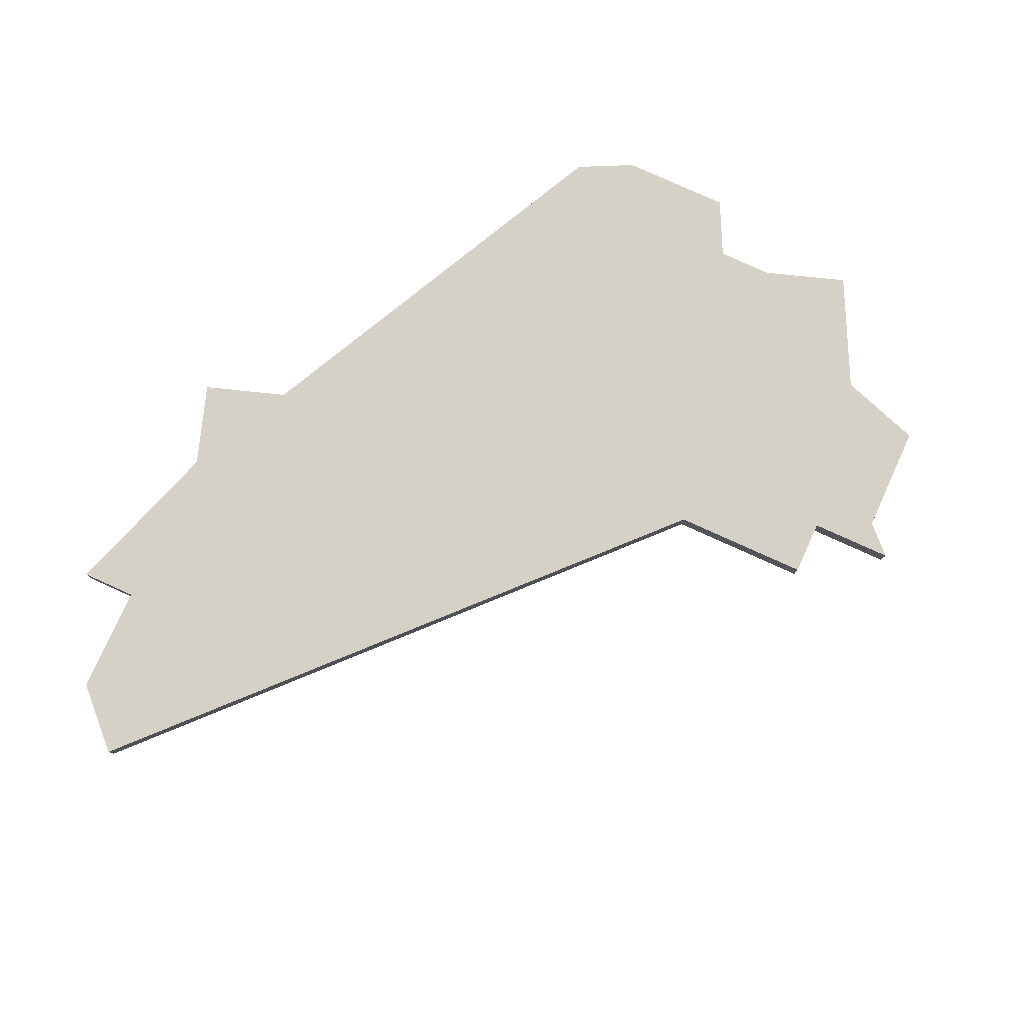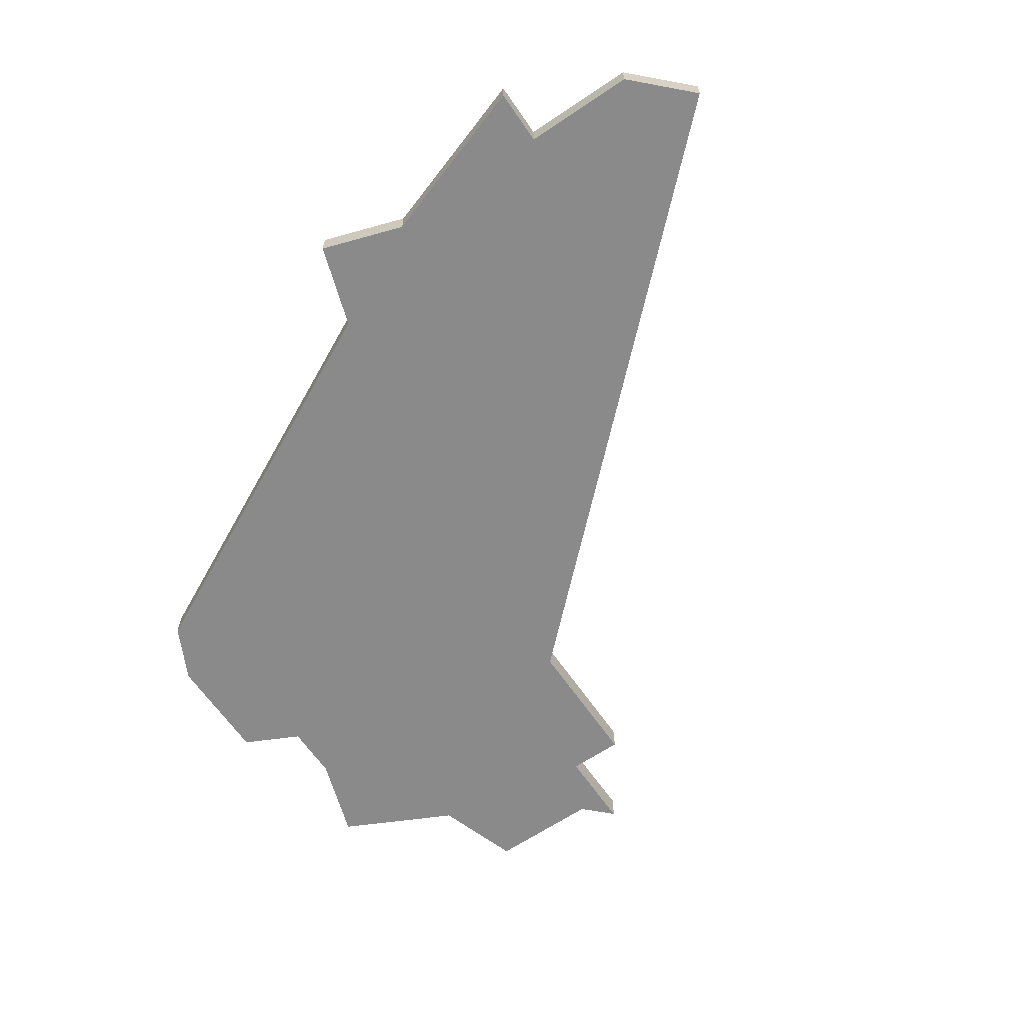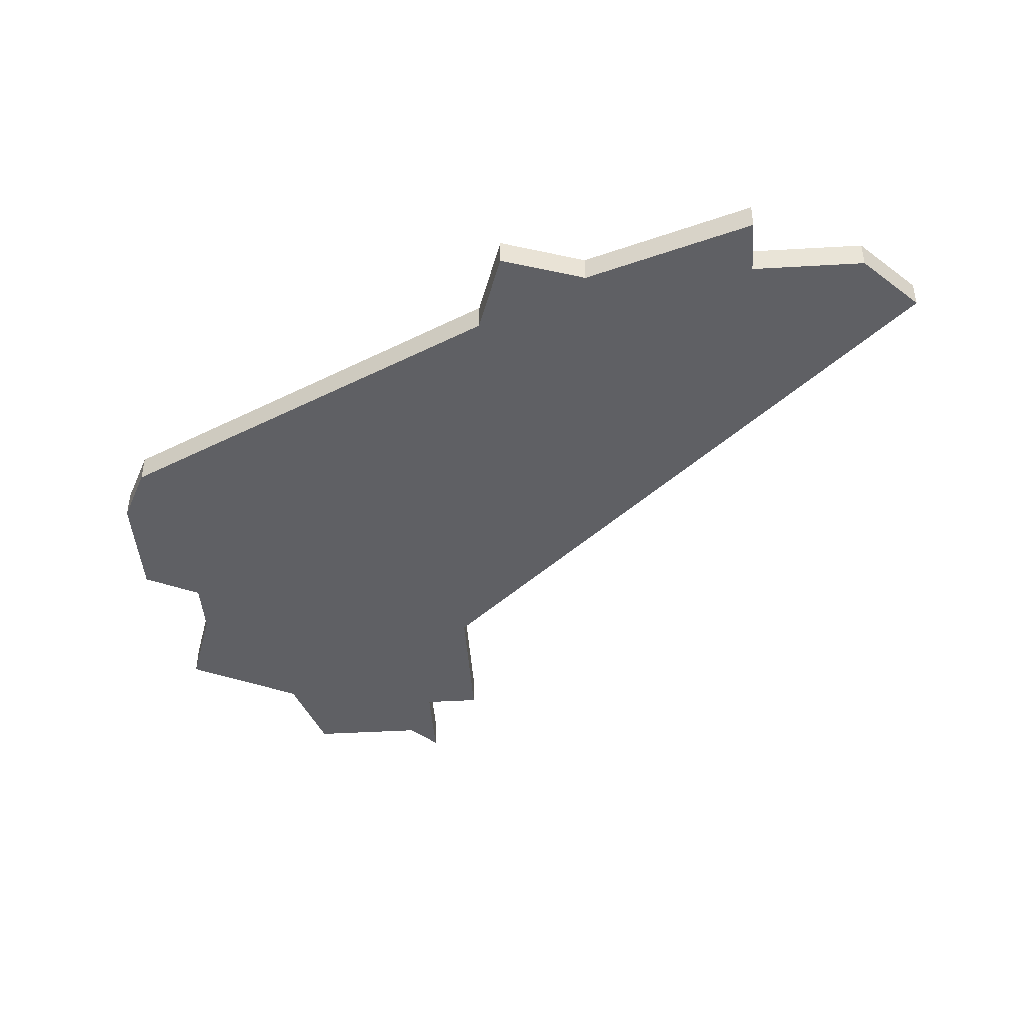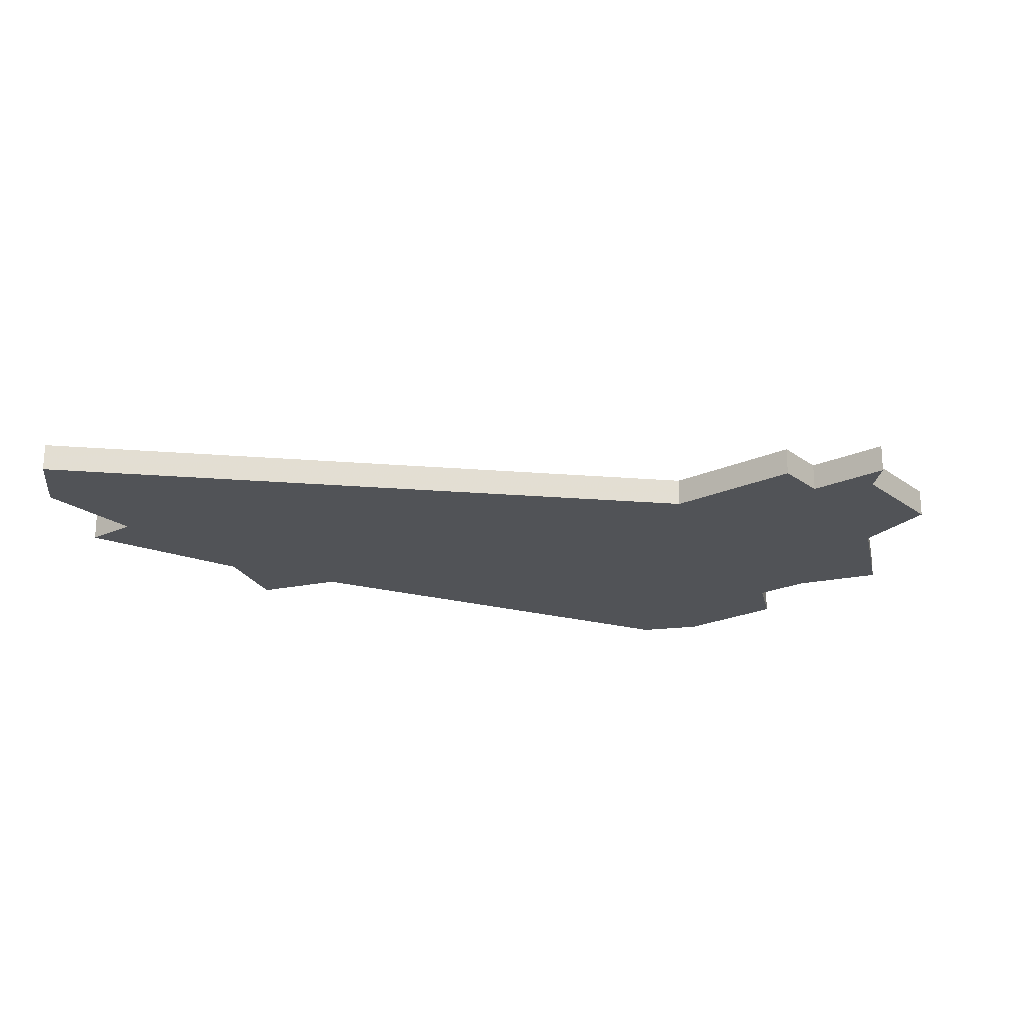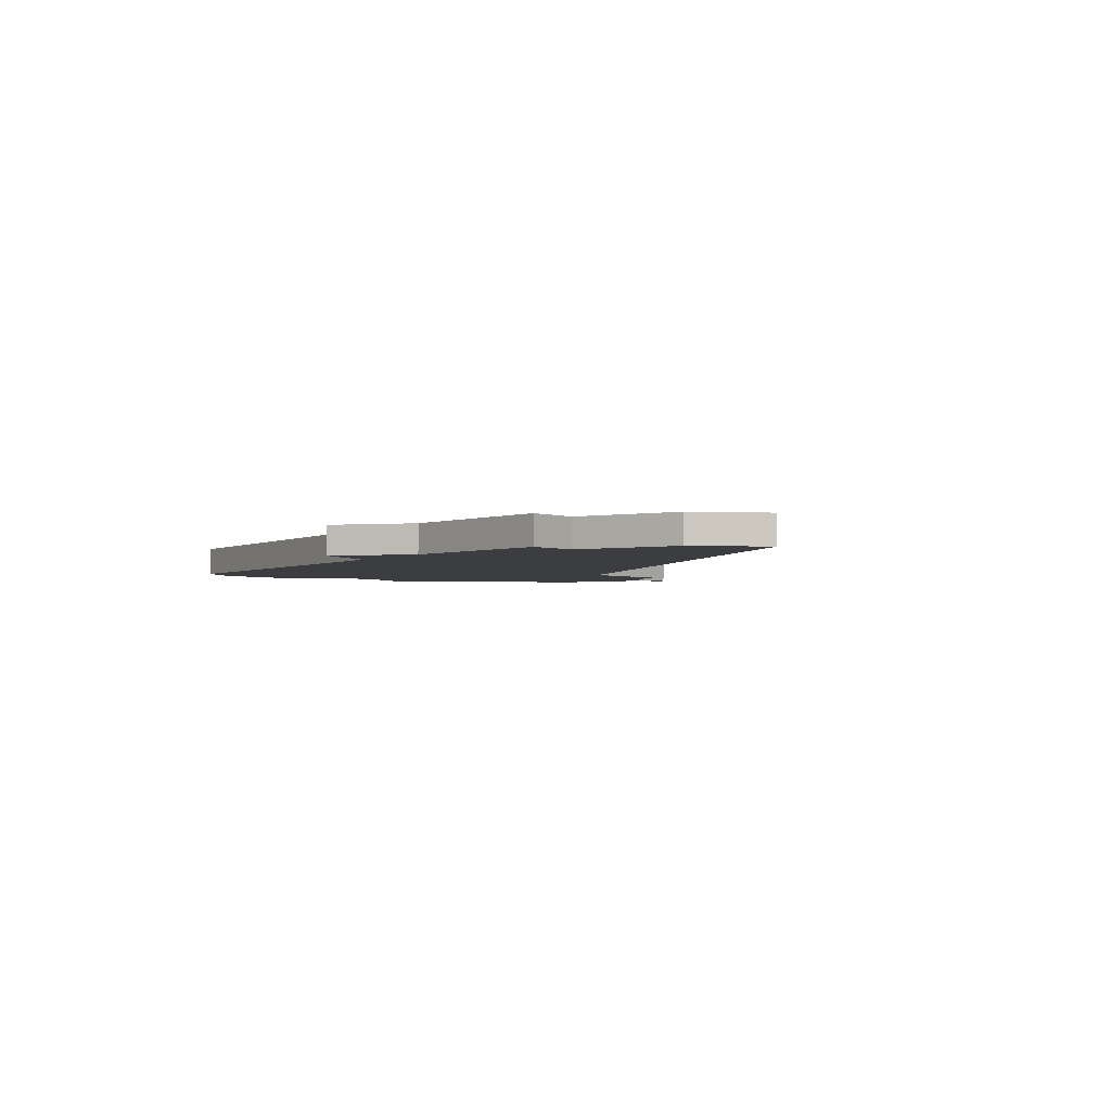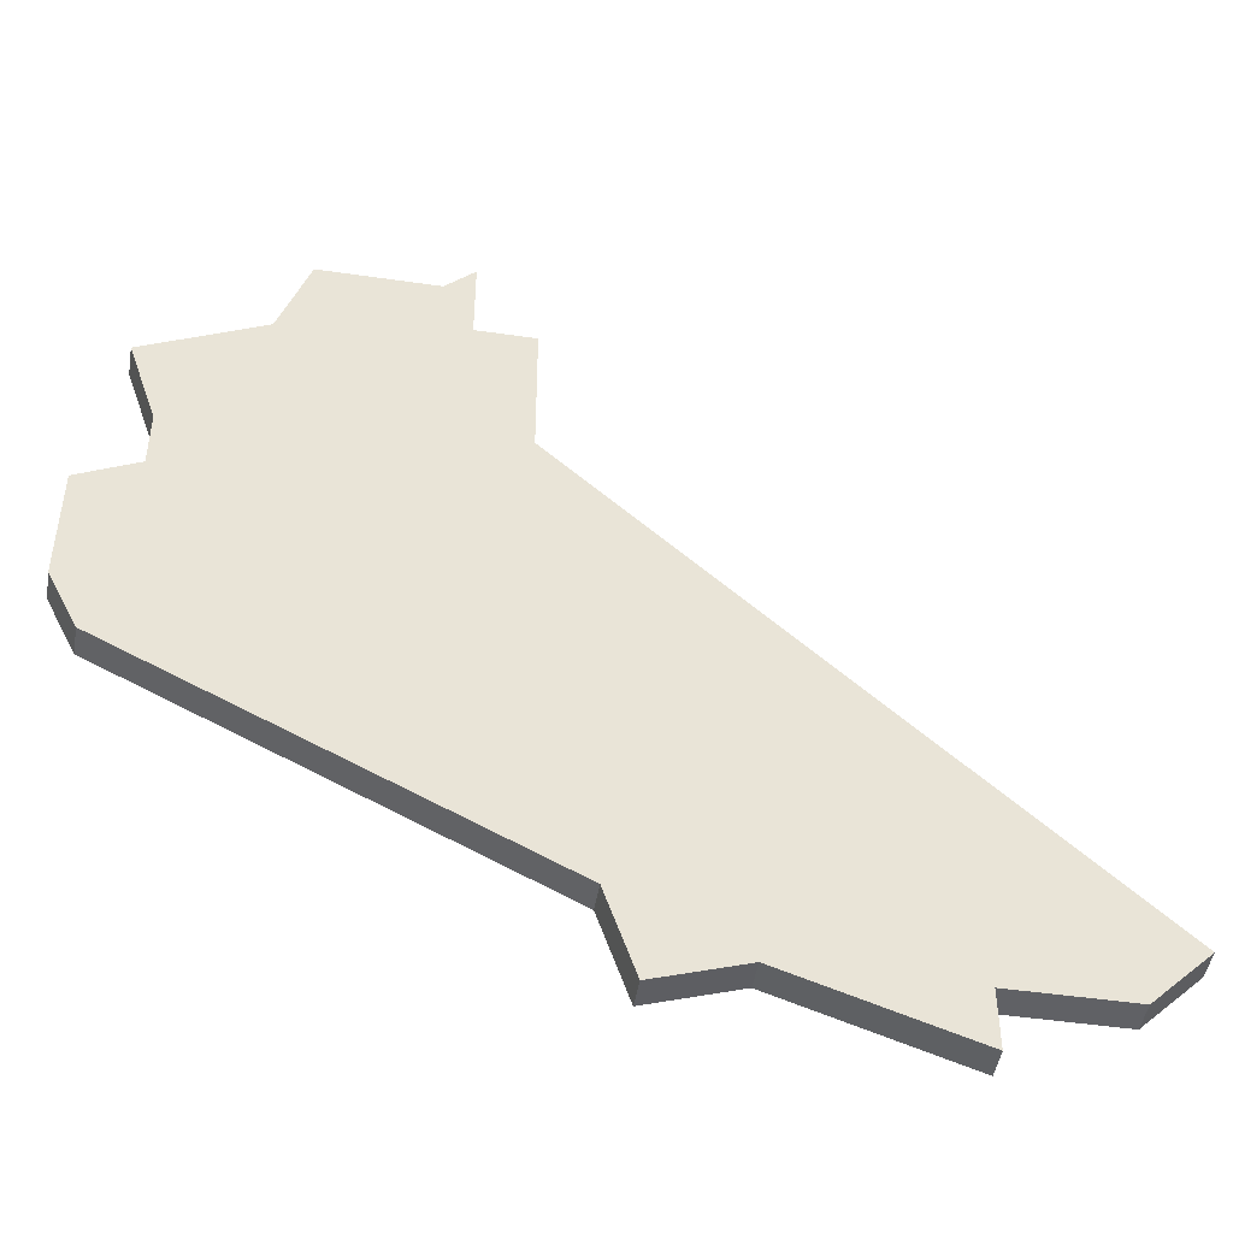
<metadata>
{"format":"obj","ext":"obj","renderer":"f3d","projection":"perspective","resolution":1024,"background":"white","views":[{"elev":78.8,"azim":114.4,"up":"+Z"},{"elev":-63.5,"azim":34.3,"up":"+Z"},{"elev":-43.8,"azim":3.9,"up":"+Z"},{"elev":-22.0,"azim":128.5,"up":"+Z"},{"elev":-2.5,"azim":35.4,"up":"+Z"},{"elev":-47.2,"azim":-9.4,"up":"+Y"}]}
</metadata>
<code>
v 3328 -728 0
v 3328 -728 1
v 3328 -730 0
v 3328 -730 1
v 3336 -720 0
v 3336 -720 1
v 3327 -737 0
v 3327 -737 1
v 3327 -725 0
v 3327 -725 1
v 3351 -746 0
v 3351 -746 1
v 3351 -748 0
v 3351 -748 1
v 3326 -735 0
v 3326 -735 1
v 3326 -731 0
v 3326 -731 1
v 3342 -747 0
v 3342 -747 1
v 3341 -744 0
v 3341 -744 1
v 3357 -744 0
v 3357 -744 1
v 3332 -720 0
v 3332 -720 1
v 3331 -723 0
v 3331 -723 1
v 3339 -727 0
v 3339 -727 1
v 3339 -722 0
v 3339 -722 1
v 3355 -746 0
v 3355 -746 1
v 3337 -719 0
v 3337 -719 1
v 3337 -722 0
v 3337 -722 1
v 3345 -746 0
v 3345 -746 1
f 3 15 17
f 3 1 29
f 1 27 29
f 7 15 3
f 27 1 9
f 5 37 25
f 27 25 37
f 35 37 5
f 37 29 27
f 29 7 3
f 21 39 19
f 23 33 11
f 39 11 13
f 21 11 39
f 31 29 37
f 11 21 29
f 23 11 29
f 29 21 7
f 18 16 4
f 30 2 4
f 30 28 2
f 4 16 8
f 10 2 28
f 26 38 6
f 38 26 28
f 6 38 36
f 28 30 38
f 4 8 30
f 20 40 22
f 12 34 24
f 14 12 40
f 40 12 22
f 38 30 32
f 30 22 12
f 30 12 24
f 8 22 30
f 2 10 1
f 1 10 9
f 4 2 3
f 3 2 1
f 18 4 17
f 17 4 3
f 16 18 15
f 15 18 17
f 8 16 7
f 7 16 15
f 22 8 21
f 21 8 7
f 20 22 19
f 19 22 21
f 40 20 39
f 39 20 19
f 14 40 13
f 13 40 39
f 12 14 11
f 11 14 13
f 34 12 33
f 33 12 11
f 24 34 23
f 23 34 33
f 30 24 29
f 29 24 23
f 32 30 31
f 31 30 29
f 38 32 37
f 37 32 31
f 36 38 35
f 35 38 37
f 6 36 5
f 5 36 35
f 26 6 25
f 25 6 5
f 10 28 9
f 9 28 27
f 28 26 27
f 27 26 25

</code>
